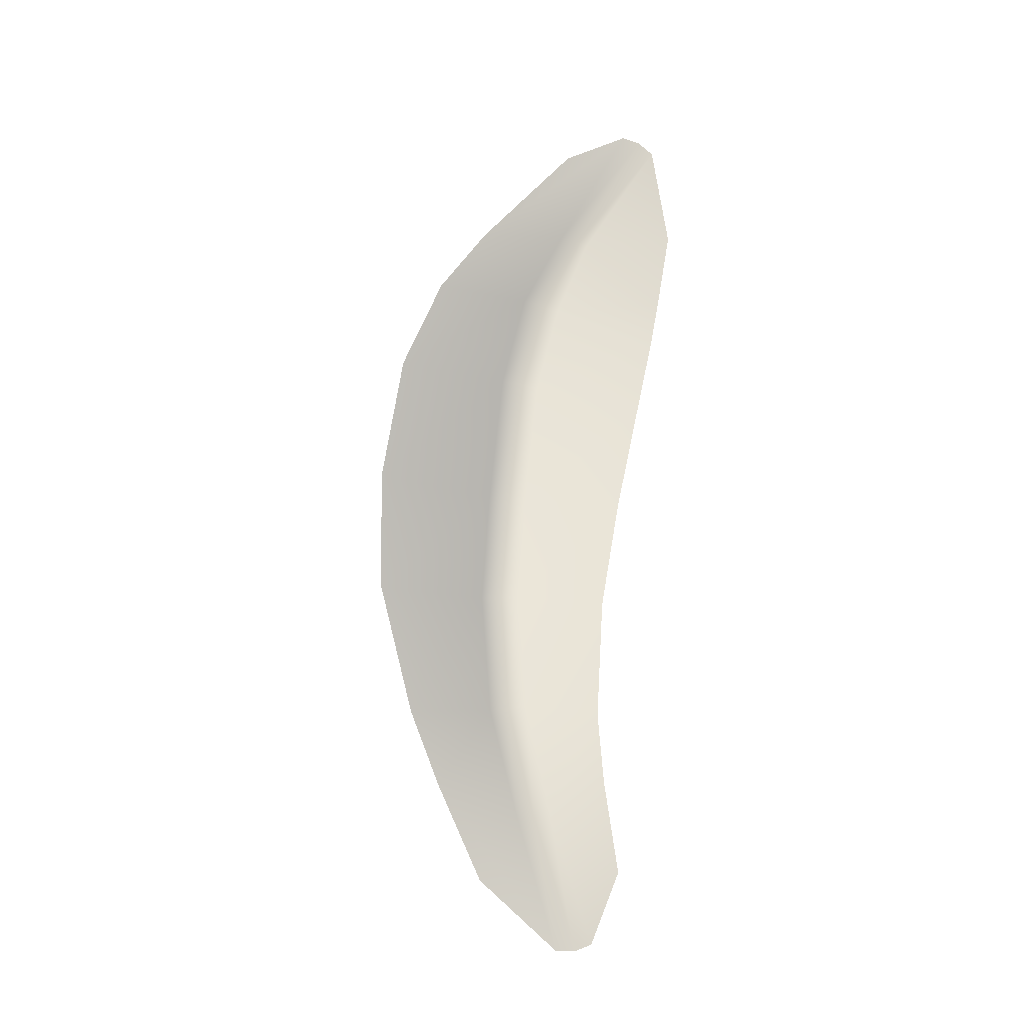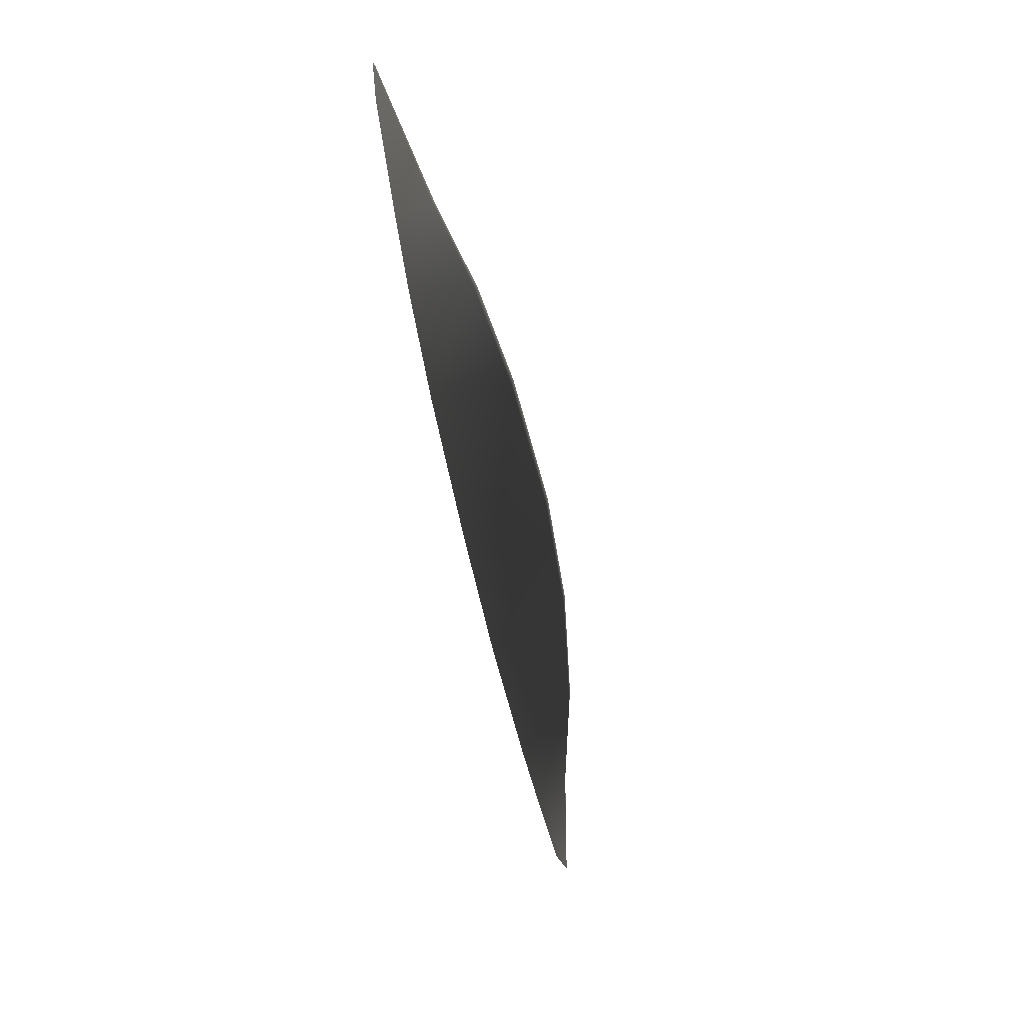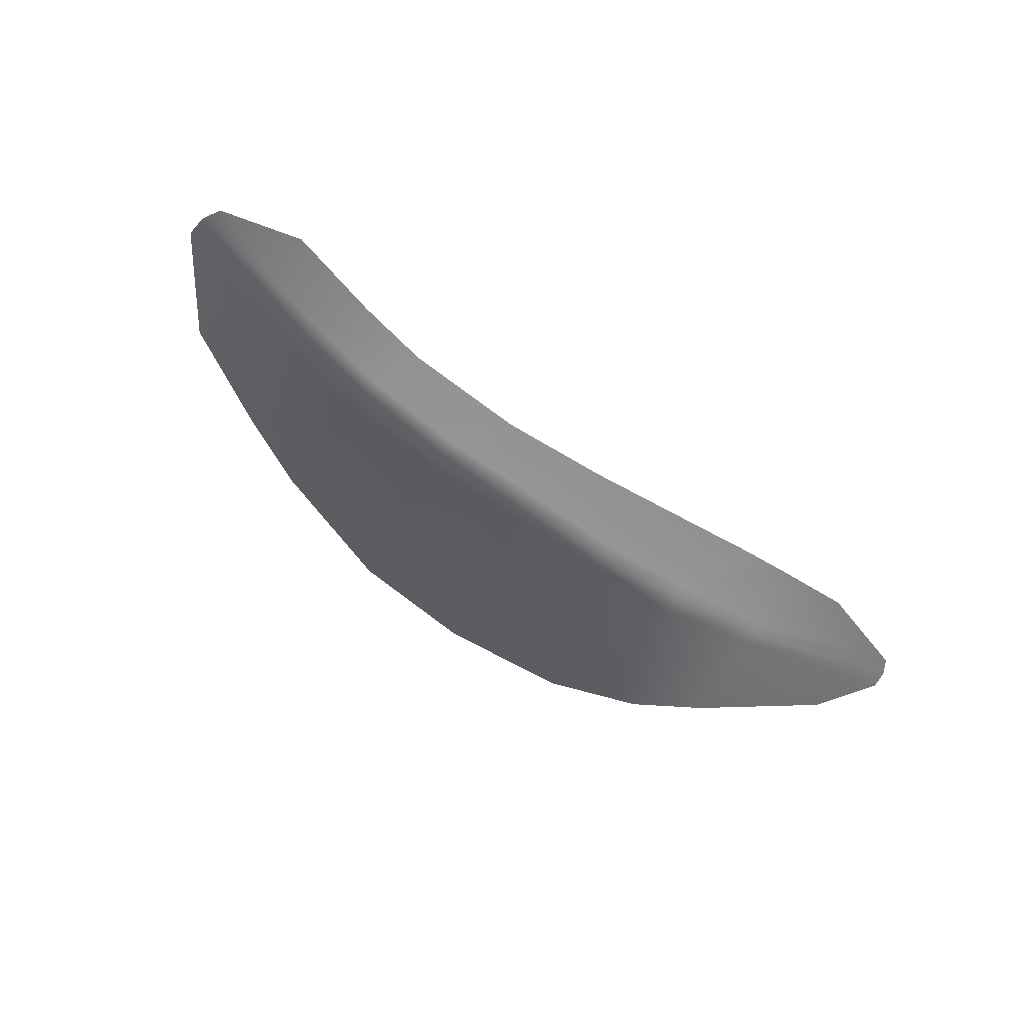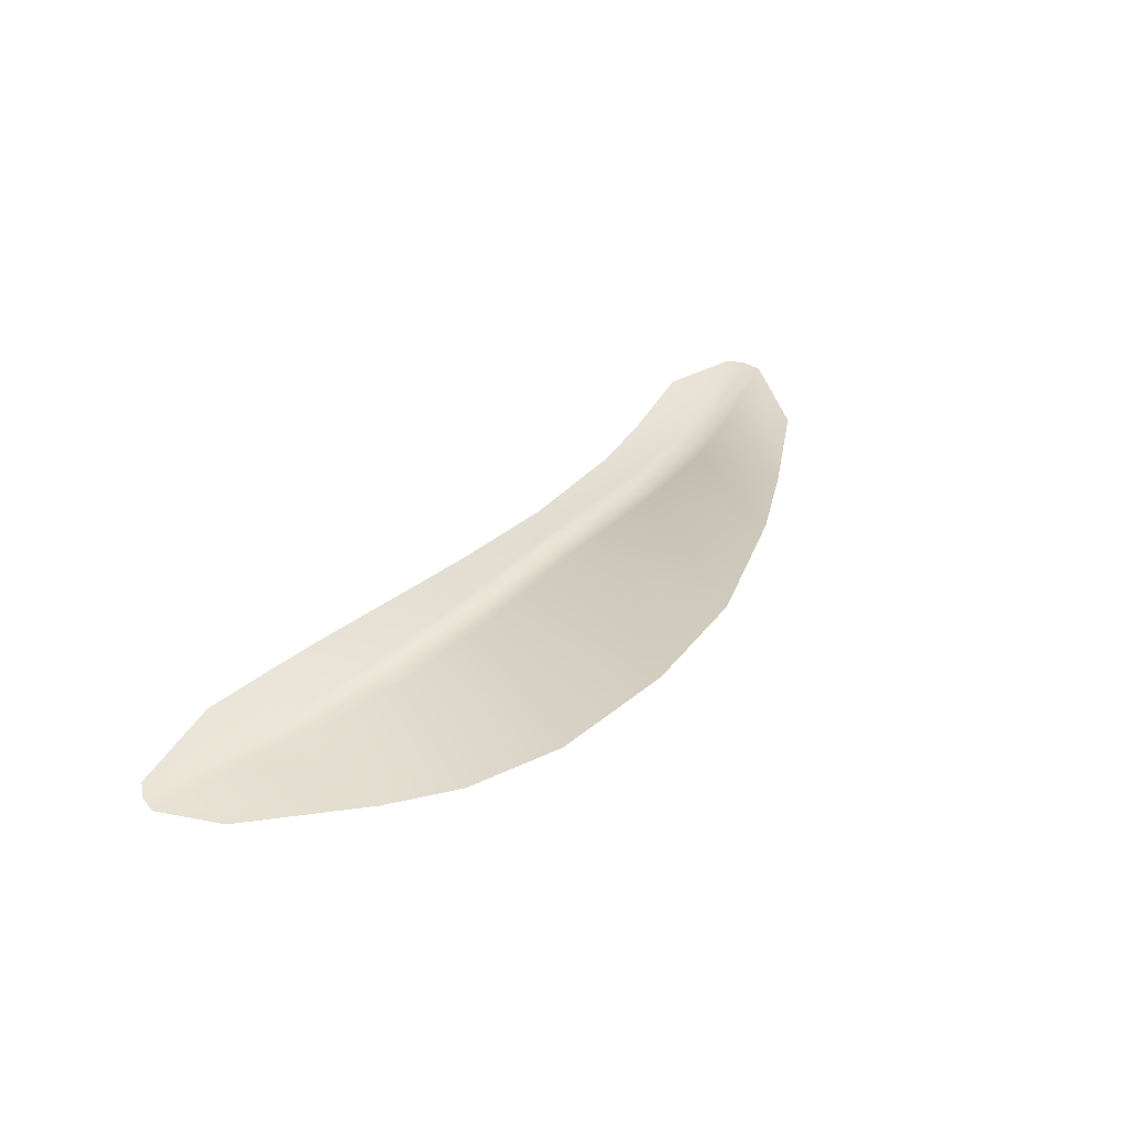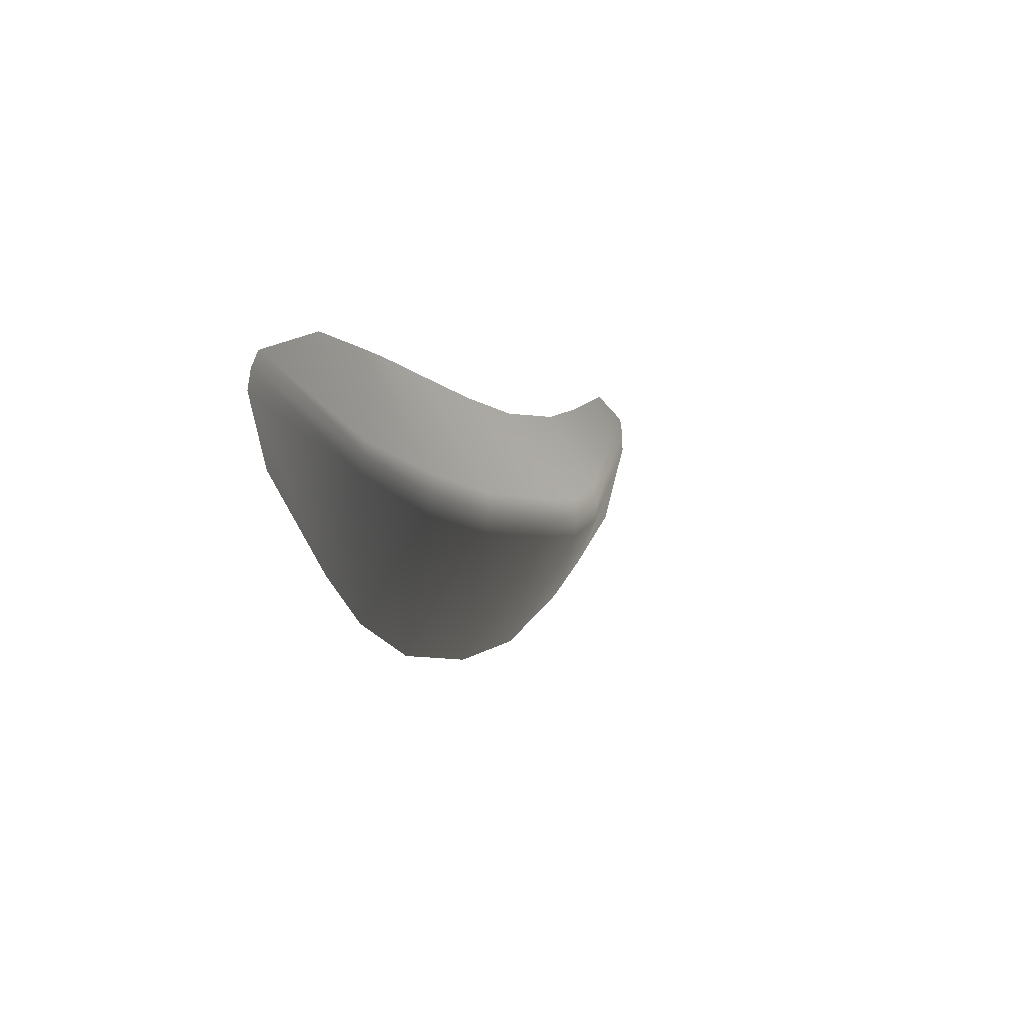
<metadata>
{"format":"obj","ext":"obj","renderer":"f3d","projection":"perspective","resolution":1024,"background":"white","views":[{"elev":78.9,"azim":-84.9,"up":"+Y"},{"elev":-71.9,"azim":102.6,"up":"+Z"},{"elev":-54.3,"azim":-38.5,"up":"+Y"},{"elev":39.2,"azim":129.8,"up":"+Y"},{"elev":-1.1,"azim":112.4,"up":"+Z"}]}
</metadata>
<code>
v 4.221 5.638e-07 0.2386
v 2.996 0.2896 -0.3931
v 3.035 0.2956 -0.5011
v 4.333 -4.783e-08 0.09001
v 3.074 0.2832 -0.6633
v 4.382 -4.783e-08 -0.08605
v 3.259 -1.989e-07 0.4855
v 2.517 -4.783e-08 0.428
v 3.128 -1.989e-07 -1.499
v 4.091 -3.537e-07 -0.6725
v 2.517 -4.783e-08 -1.913
v 2.257 0.5063 -0.9939
v 1.624 1.032e-07 -2.232
v 1.338 0.645 -1.141
v 2.218 0.5276 -0.8152
v 1.317 0.6672 -0.959
v 2.169 0.5138 -0.6382
v 1.29 0.6421 -0.7784
v 2.08 1.032e-07 0.3881
v 1.29 -4.783e-08 0.2927
v 0.3739 -4.783e-08 -2.336
v 0.1029 0.7119 -1.16
v -0.8046 -1.098e-08 -2.216
v -0.9187 0.6615 -1.144
v 0.1044 0.7332 -0.9777
v -0.9006 0.6827 -0.9622
v 0.1068 0.697 -0.7969
v -0.8771 0.6502 -0.7818
v 0.265 -2.941e-08 0.1705
v -0.7805 -8.468e-08 0.08905
v -2.06 1.032e-07 -1.78
v -2.016 0.4912 -0.9616
v -2.775 -4.783e-08 -1.429
v -3.038 0.2395 -0.5993
v -1.979 0.5116 -0.7826
v -3.021 0.2496 -0.435
v -1.933 0.4907 -0.6061
v -2.966 0.2401 -0.2799
v -1.927 -4.783e-08 0.1313
v -2.606 1.032e-07 0.2521
v -4.304 -3.537e-07 -0.1024
v -3.688 2.58e-07 -0.918
v -4.295 -3.537e-07 0.08736
v -4.216 2.58e-07 0.2508
v -3.487 -4.783e-08 0.4652
g Desert_Sand_dune_01_(15)_645_84
f 1 3 2
f 1 4 3
f 4 5 3
f 4 6 5
f 2 7 1
f 2 8 7
f 9 5 6
f 9 6 10
f 11 5 9
f 11 12 5
f 3 5 12
f 13 12 11
f 13 14 12
f 15 12 14
f 3 12 15
f 2 3 15
f 15 14 16
f 17 15 16
f 2 15 17
f 17 8 2
f 17 16 18
f 18 19 17
f 17 19 8
f 18 20 19
f 21 14 13
f 21 22 14
f 16 14 22
f 23 22 21
f 23 24 22
f 24 25 22
f 16 22 25
f 18 16 25
f 24 26 25
f 26 27 25
f 18 25 27
f 27 20 18
f 26 28 27
f 28 29 27
f 27 29 20
f 28 30 29
f 31 24 23
f 31 32 24
f 32 26 24
f 33 32 31
f 33 34 32
f 34 35 32
f 32 35 26
f 35 28 26
f 34 36 35
f 36 37 35
f 35 37 28
f 37 30 28
f 36 38 37
f 38 39 37
f 37 39 30
f 38 40 39
f 41 34 33
f 41 36 34
f 41 33 42
f 41 43 36
f 43 38 36
f 43 44 38
f 45 38 44
f 45 40 38

</code>
